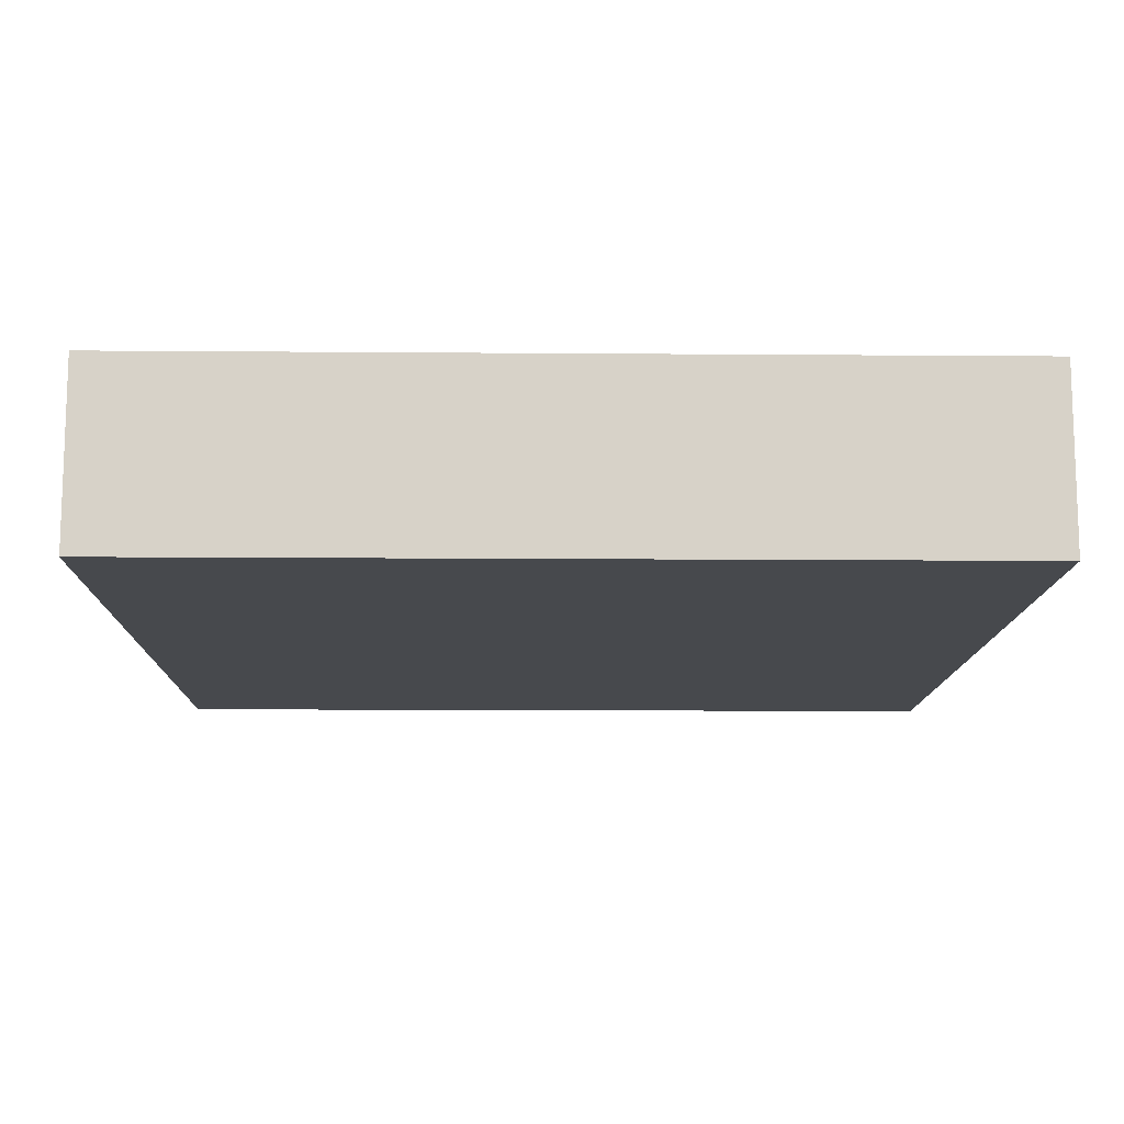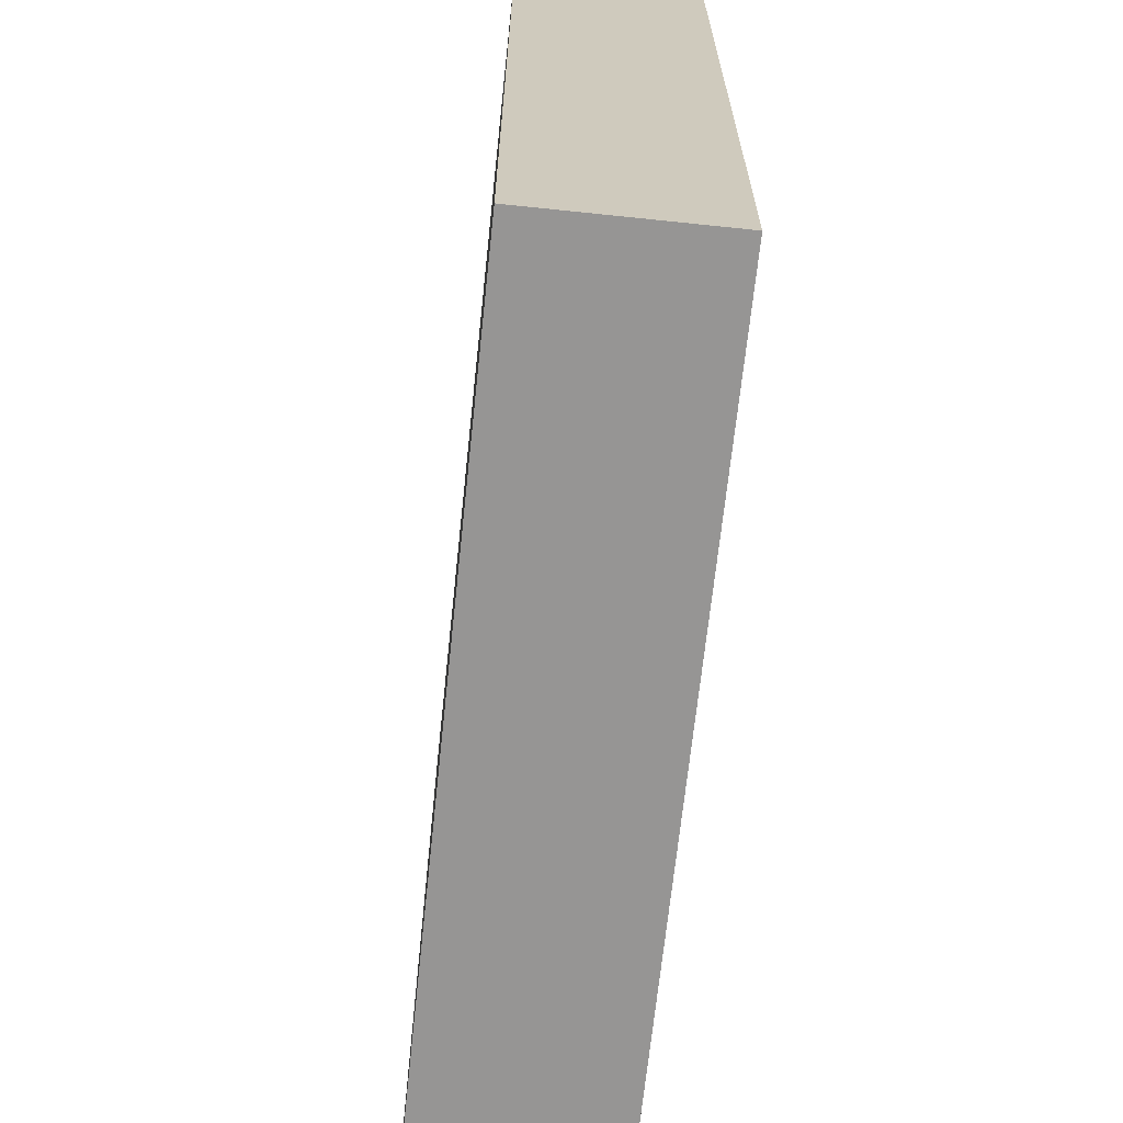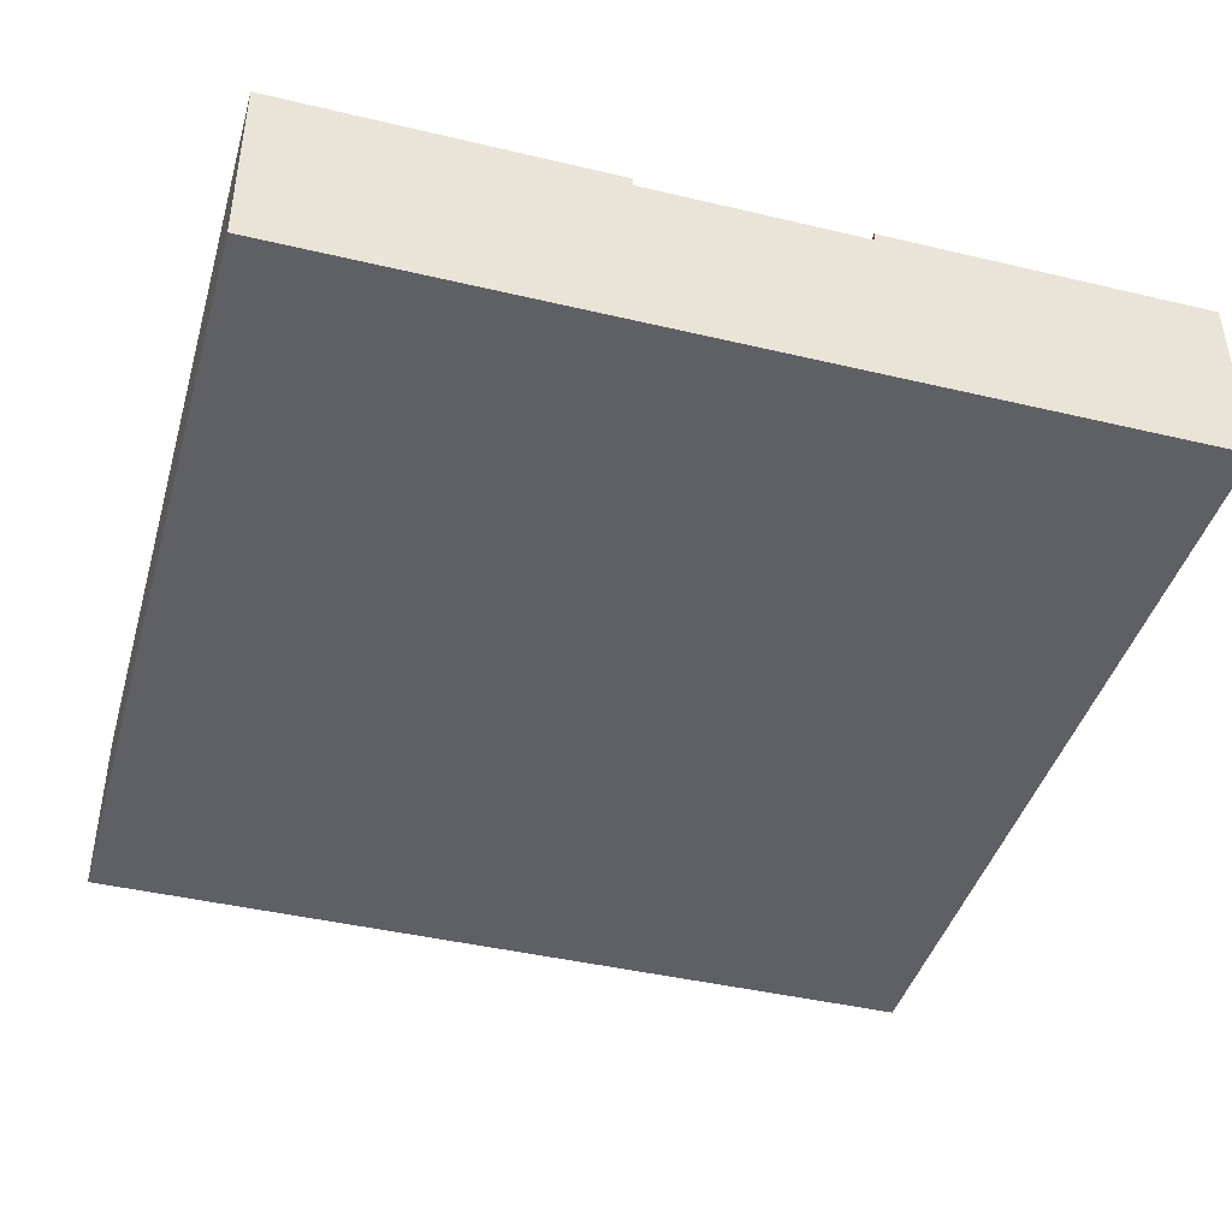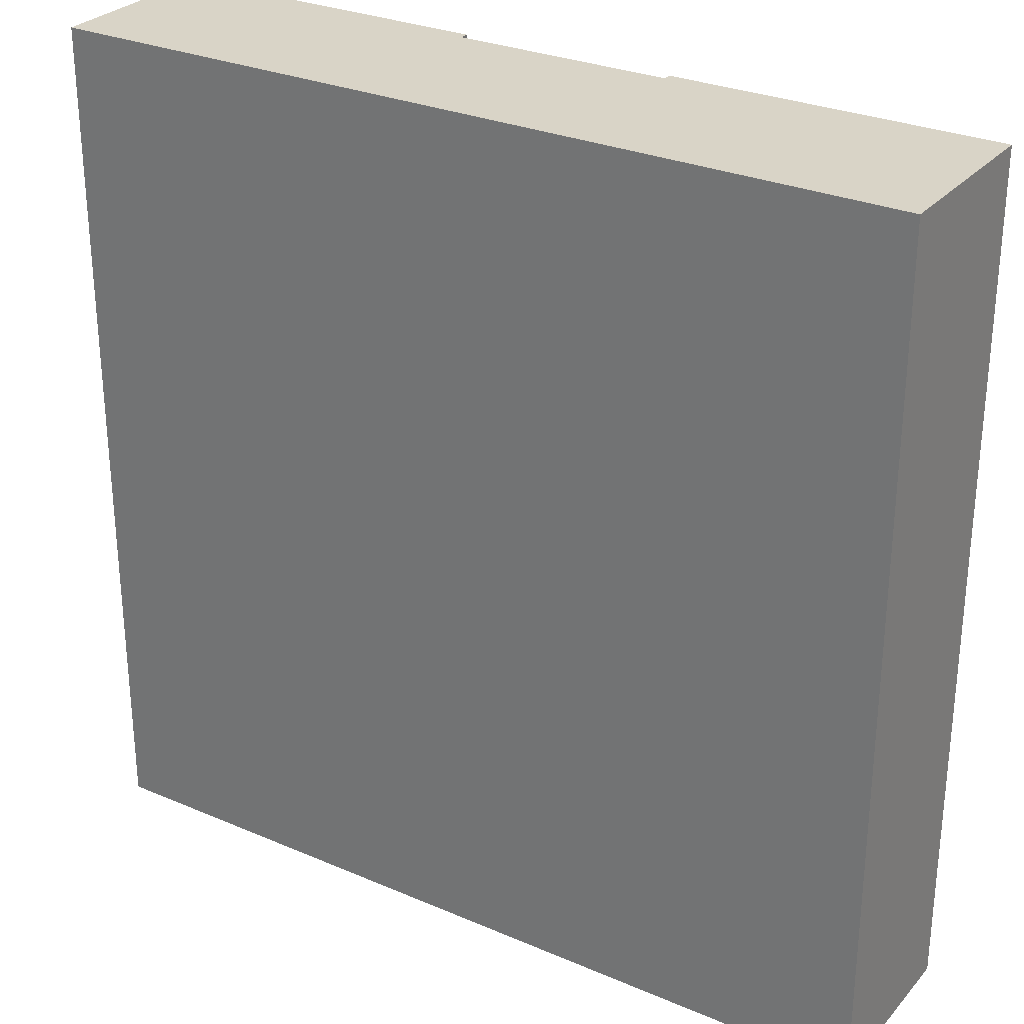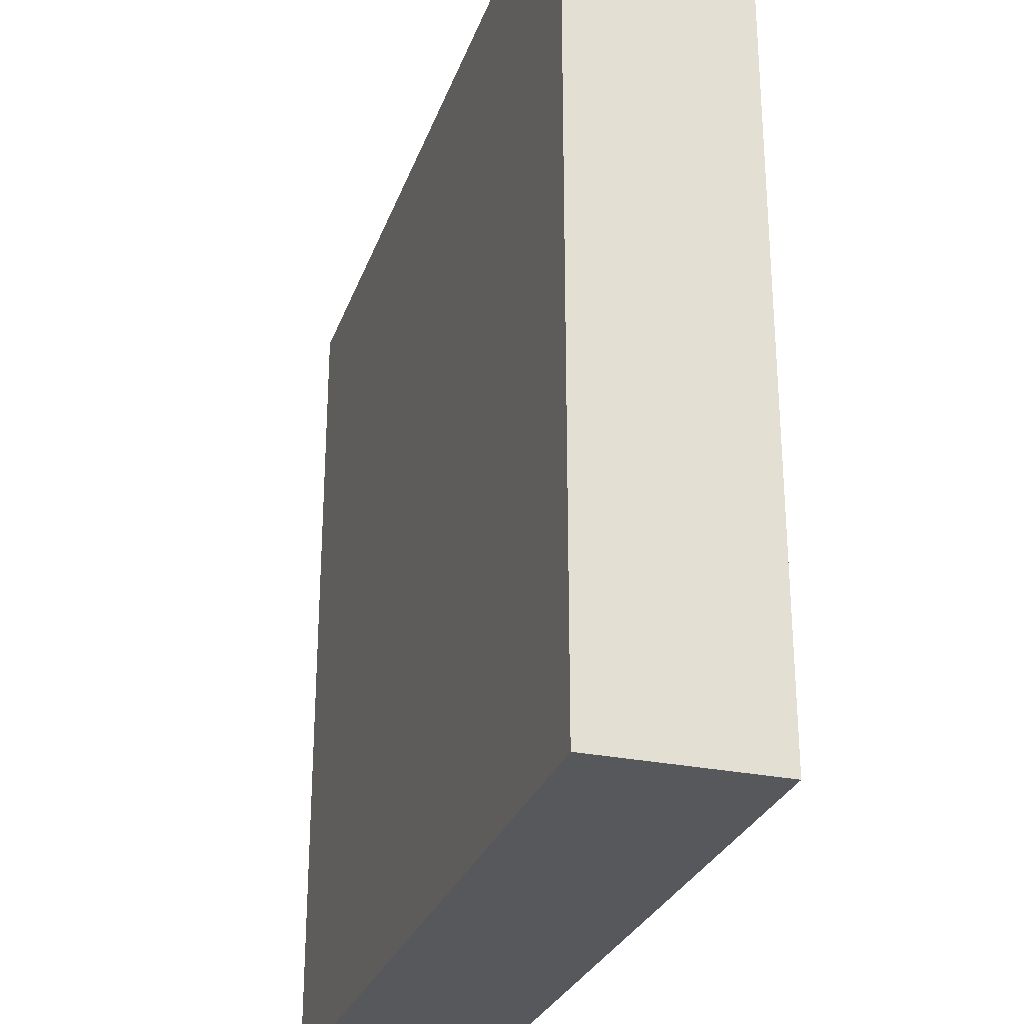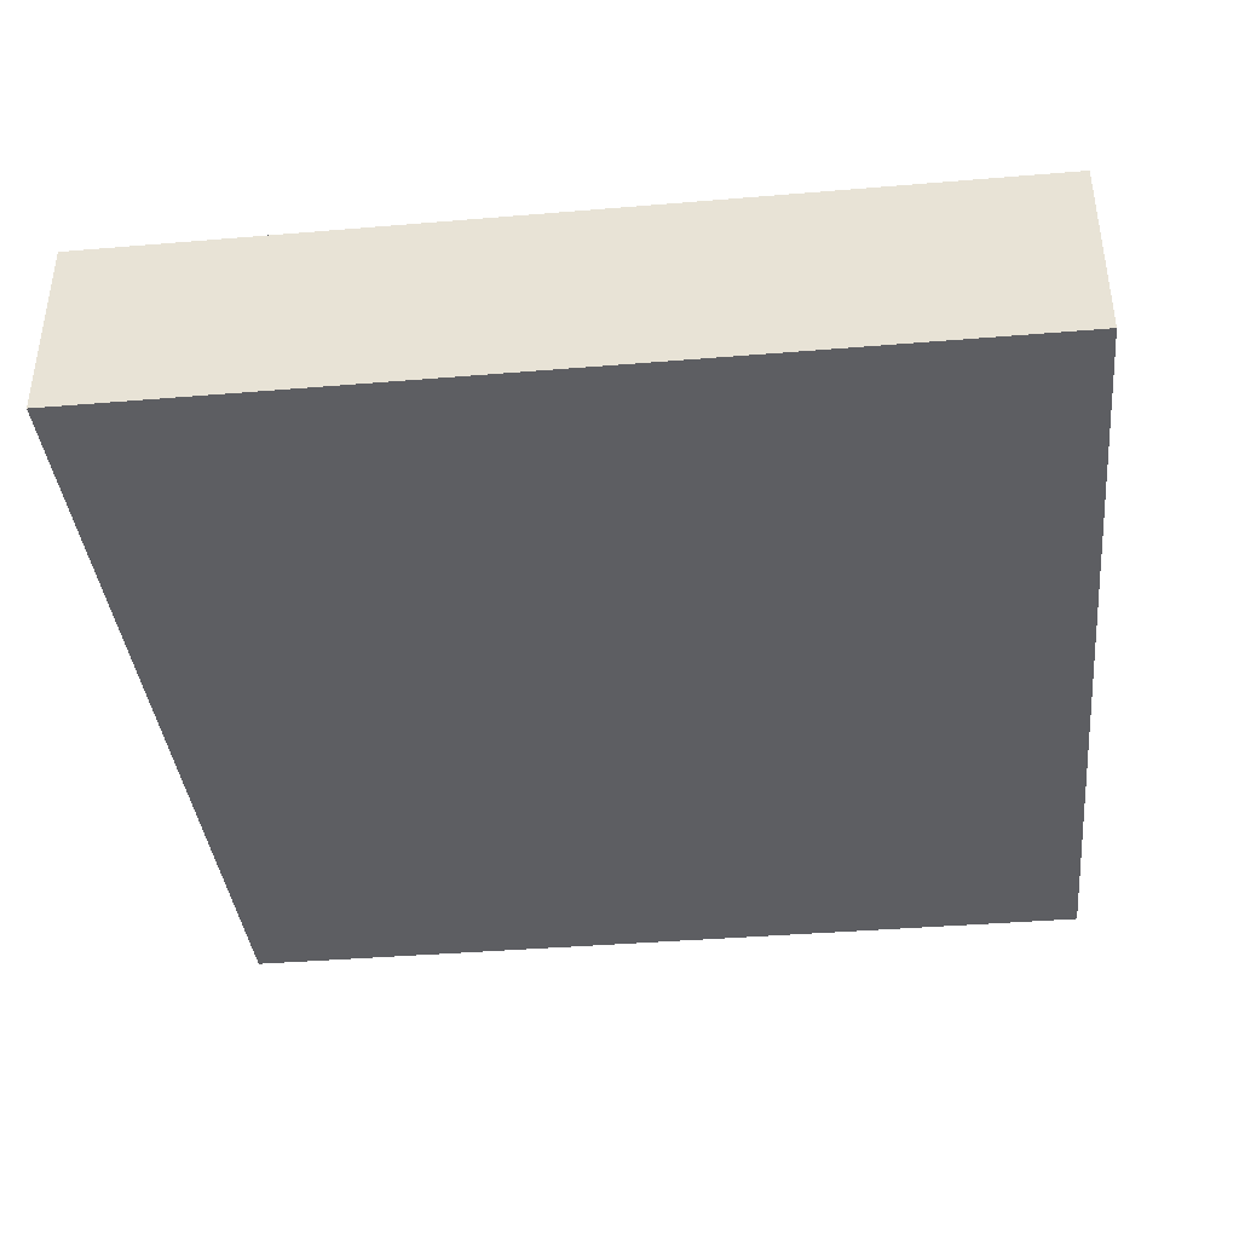
<metadata>
{"format":"obj","ext":"obj","renderer":"f3d","projection":"perspective","resolution":1024,"background":"white","views":[{"elev":-12.2,"azim":88.9,"up":"+Y"},{"elev":-67.5,"azim":84.0,"up":"+Z"},{"elev":-42.6,"azim":-105.8,"up":"+Y"},{"elev":28.8,"azim":32.6,"up":"+Z"},{"elev":-28.1,"azim":72.6,"up":"+Z"},{"elev":-38.6,"azim":-174.0,"up":"+Y"}]}
</metadata>
<code>
g tile001
v -0.5 0.21 0.5
v -0.125 0.1 0.5
v -0.5 0 0.5
v 0.5 0 0.5
v 0.125 0.1 0.5
v 0.125 0.2 0.5
v 0.125 0.21 0.5
v 0.5 0.21 0.5
v -0.125 0.21 0.5
v -0.125 0.2 0.5
v -0.5 0.21 -0.5
v -0.5 0 -0.5
v 0.5 0.21 -0.5
v 0.5 0 -0.5
v -0.5 0.21 -0.125
v -0.4184 0.21 -0.1197
v -0.3382 0.21 -0.1037
v -0.2608 0.21 -0.07742
v -0.1875 0.21 -0.04127
v -0.1195 0.21 0.004154
v -0.05806 0.21 0.05806
v -0.004154 0.21 0.1195
v 0.04127 0.21 0.1875
v 0.07742 0.21 0.2608
v 0.1037 0.21 0.3382
v 0.1197 0.21 0.4184
v -0.5 0.21 0.125
v -0.4511 0.21 0.1282
v -0.4029 0.21 0.1378
v -0.3565 0.21 0.1535
v -0.3125 0.21 0.1752
v -0.2717 0.21 0.2025
v -0.2348 0.21 0.2348
v -0.2025 0.21 0.2717
v -0.1752 0.21 0.3125
v -0.1535 0.21 0.3565
v -0.1378 0.21 0.4029
v -0.1282 0.21 0.4511
v 0.1197 0.2 0.4184
v 0.1037 0.2 0.3382
v 0.07742 0.2 0.2608
v 0.04127 0.2 0.1875
v -0.004154 0.2 0.1195
v -0.05806 0.2 0.05806
v -0.1195 0.2 0.004154
v -0.1875 0.2 -0.04127
v -0.2608 0.2 -0.07742
v -0.3382 0.2 -0.1037
v -0.4184 0.2 -0.1197
v -0.5 0.2 -0.125
v -0.5 0.2 0.125
v -0.4511 0.2 0.1282
v -0.4029 0.2 0.1378
v -0.3565 0.2 0.1535
v -0.3125 0.2 0.1752
v -0.2717 0.2 0.2025
v -0.2348 0.2 0.2348
v -0.2025 0.2 0.2717
v -0.1752 0.2 0.3125
v -0.1535 0.2 0.3565
v -0.1378 0.2 0.4029
v -0.1282 0.2 0.4511
v -0.5 0.1 0.125
v -0.5 0.1 -0.125
f 3 2 1
f 2 3 4
f 2 4 5
f 5 4 6
f 6 4 7
f 7 4 8
f 2 9 1
f 9 2 10
f 13 12 11
f 12 13 14
f 13 4 14
f 4 13 8
f 15 13 11
f 13 15 16
f 13 16 17
f 13 17 18
f 13 18 19
f 13 19 20
f 13 20 8
f 8 20 21
f 8 21 22
f 8 22 23
f 8 23 24
f 8 24 25
f 8 25 26
f 8 26 7
f 1 28 27
f 28 1 29
f 29 1 30
f 30 1 31
f 31 1 32
f 32 1 33
f 33 1 34
f 34 1 35
f 35 1 36
f 36 1 37
f 37 1 38
f 38 1 9
f 7 39 6
f 39 7 26
f 26 40 39
f 40 26 25
f 25 41 40
f 41 25 24
f 24 42 41
f 42 24 23
f 23 43 42
f 43 23 22
f 22 44 43
f 44 22 21
f 44 20 45
f 20 44 21
f 45 19 46
f 19 45 20
f 46 18 47
f 18 46 19
f 47 17 48
f 17 47 18
f 48 16 49
f 16 48 17
f 49 15 50
f 15 49 16
f 28 51 27
f 51 28 52
f 29 52 28
f 52 29 53
f 30 53 29
f 53 30 54
f 31 54 30
f 54 31 55
f 32 55 31
f 55 32 56
f 33 56 32
f 56 33 57
f 33 58 57
f 58 33 34
f 34 59 58
f 59 34 35
f 35 60 59
f 60 35 36
f 36 61 60
f 61 36 37
f 37 62 61
f 62 37 38
f 38 10 62
f 10 38 9
f 3 63 12
f 63 3 1
f 63 1 51
f 51 1 27
f 64 12 63
f 12 64 11
f 11 64 50
f 11 50 15
f 4 12 14
f 12 4 3
f 51 49 50
f 49 51 48
f 48 51 47
f 47 51 46
f 46 51 45
f 45 51 44
f 44 51 43
f 43 51 52
f 43 52 42
f 42 52 53
f 42 53 54
f 42 54 55
f 42 55 56
f 42 56 41
f 41 56 57
f 41 57 58
f 41 58 40
f 40 58 59
f 40 59 60
f 40 60 39
f 39 60 61
f 39 61 62
f 39 62 6
f 6 62 10
f 51 64 63
f 64 51 50
f 5 10 2
f 10 5 6

</code>
